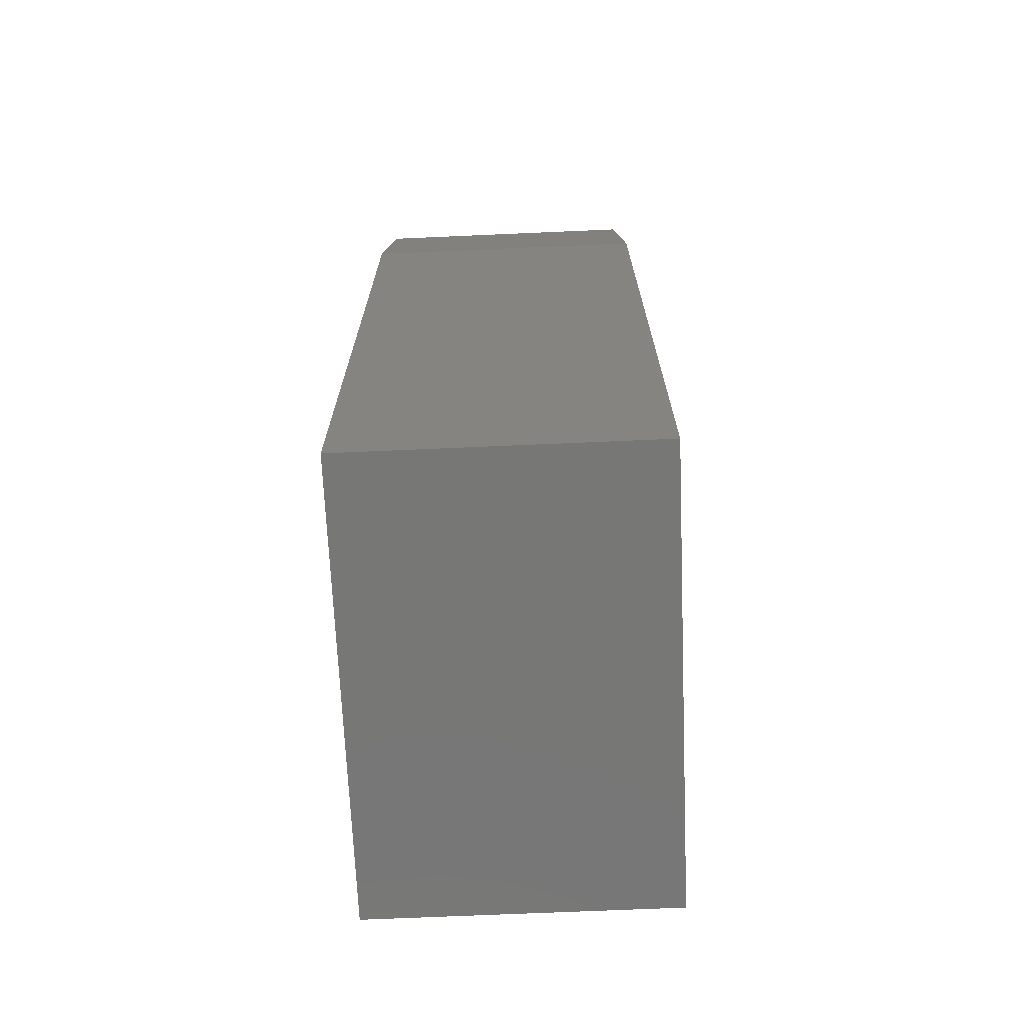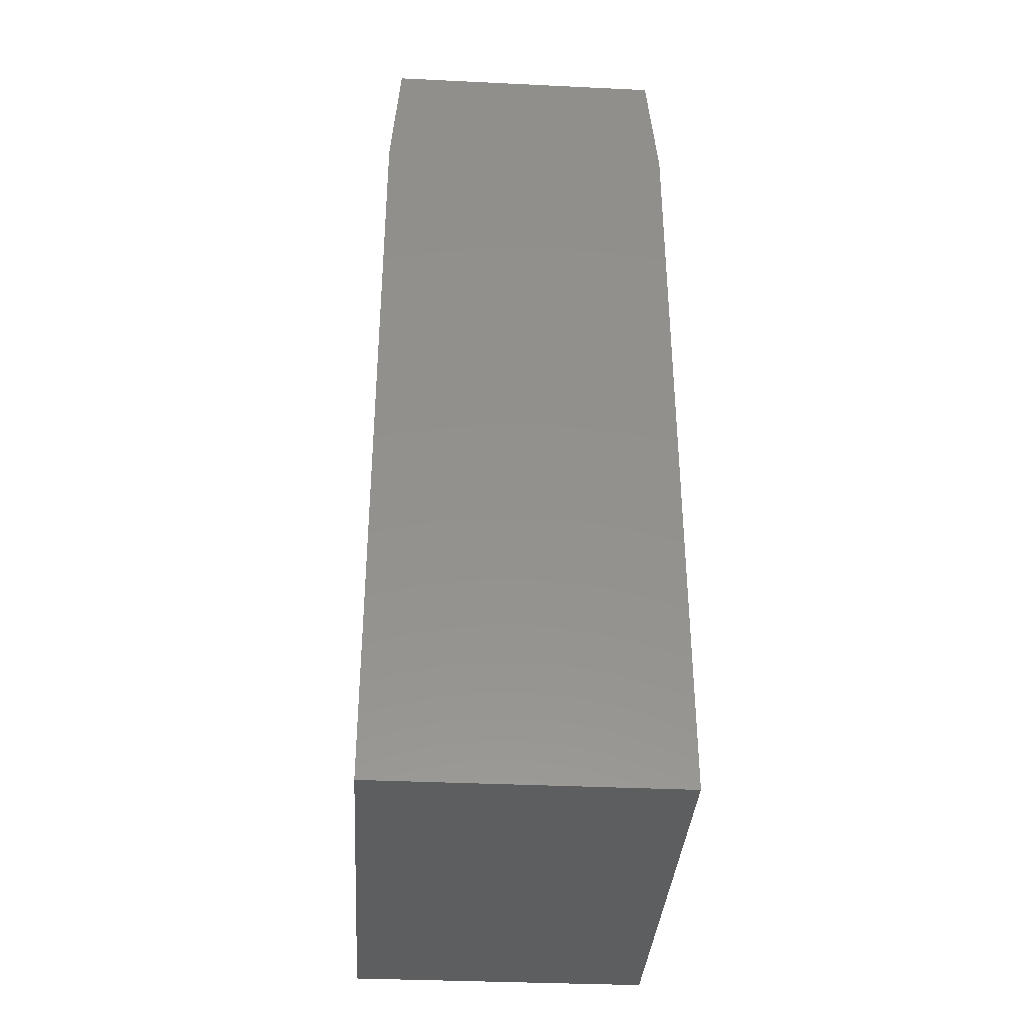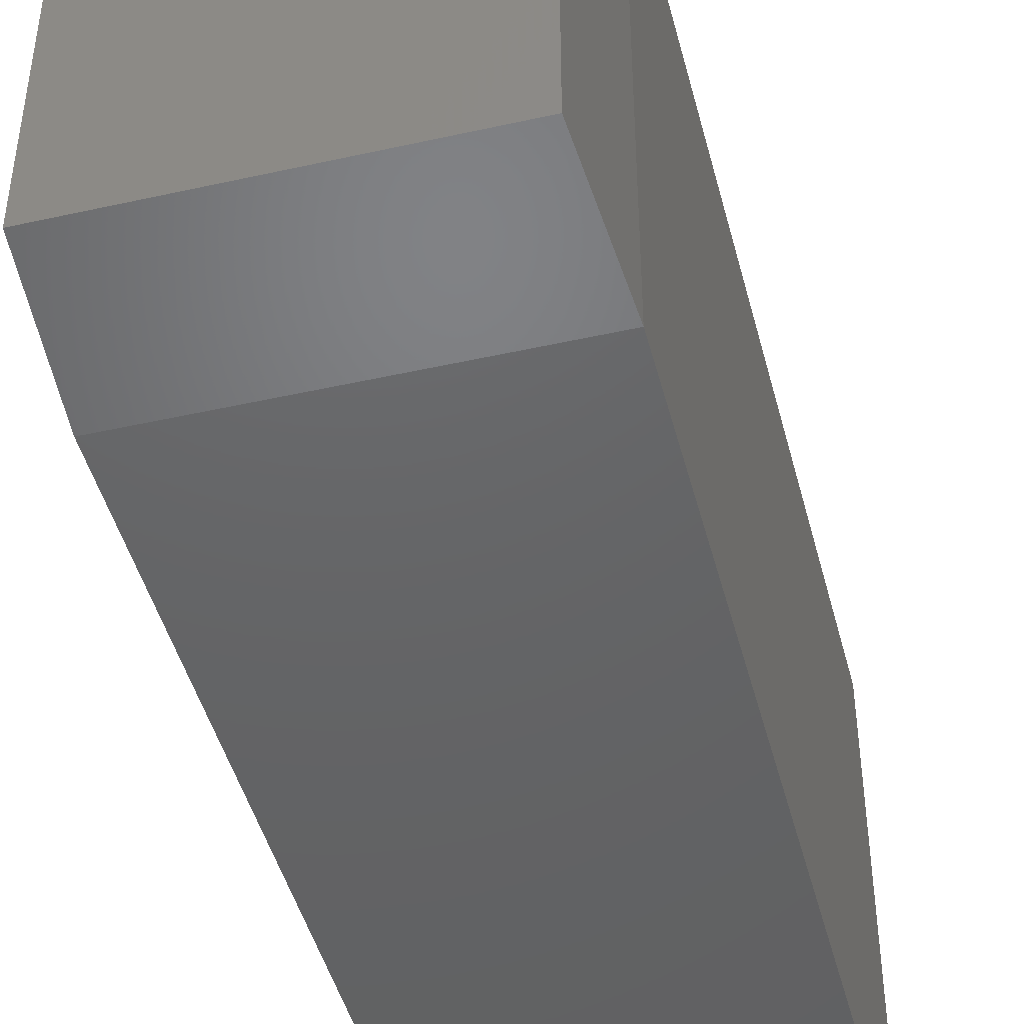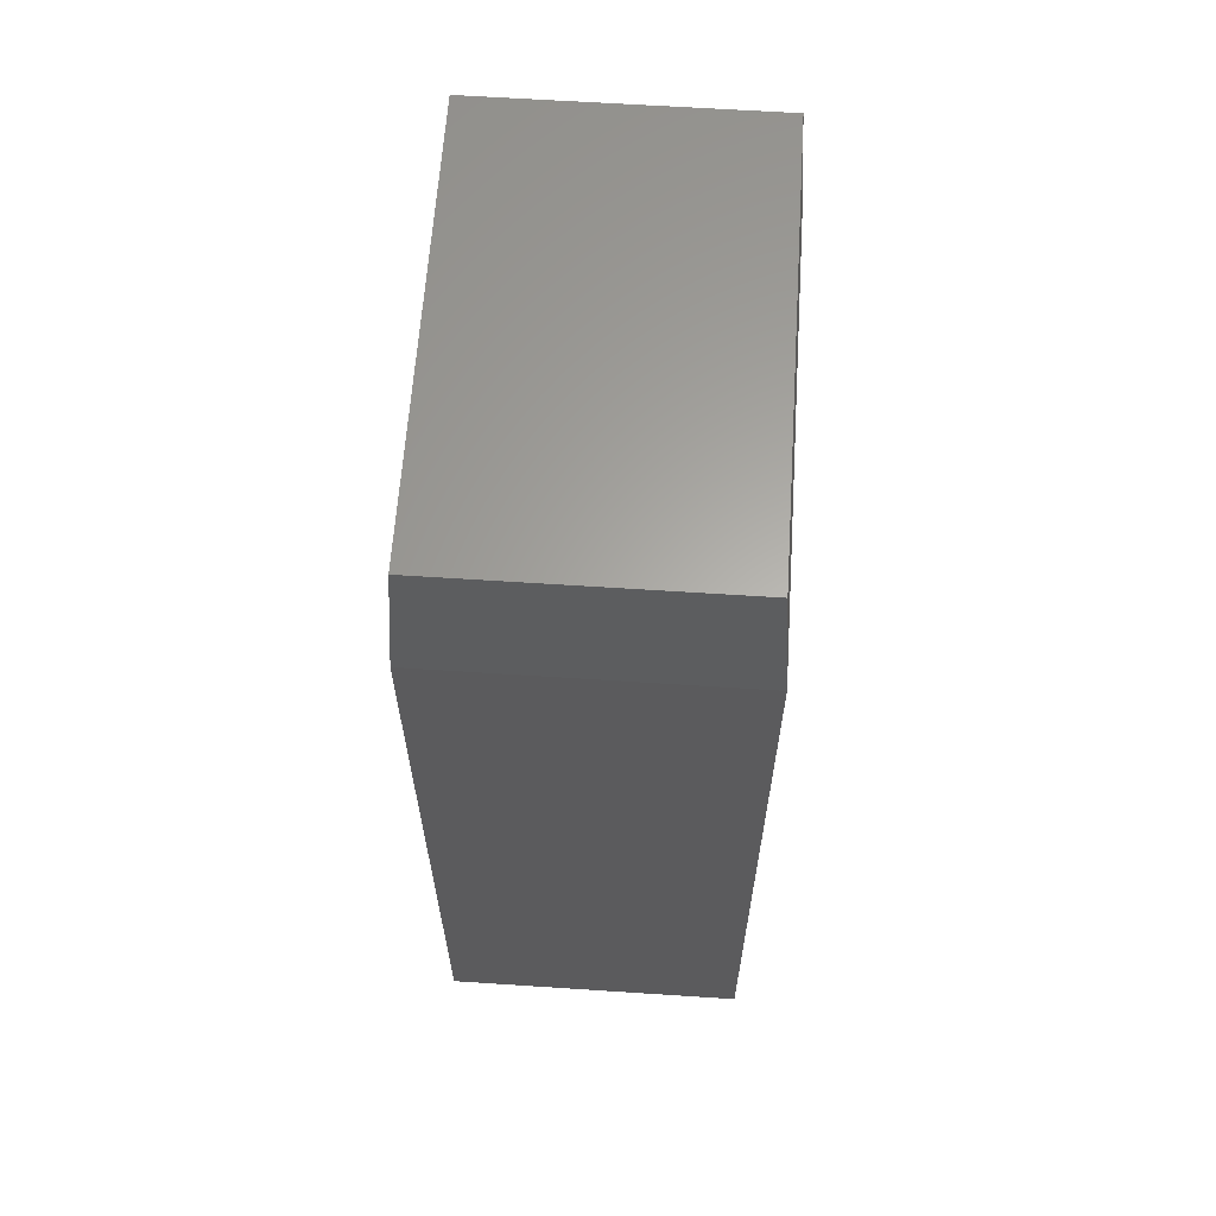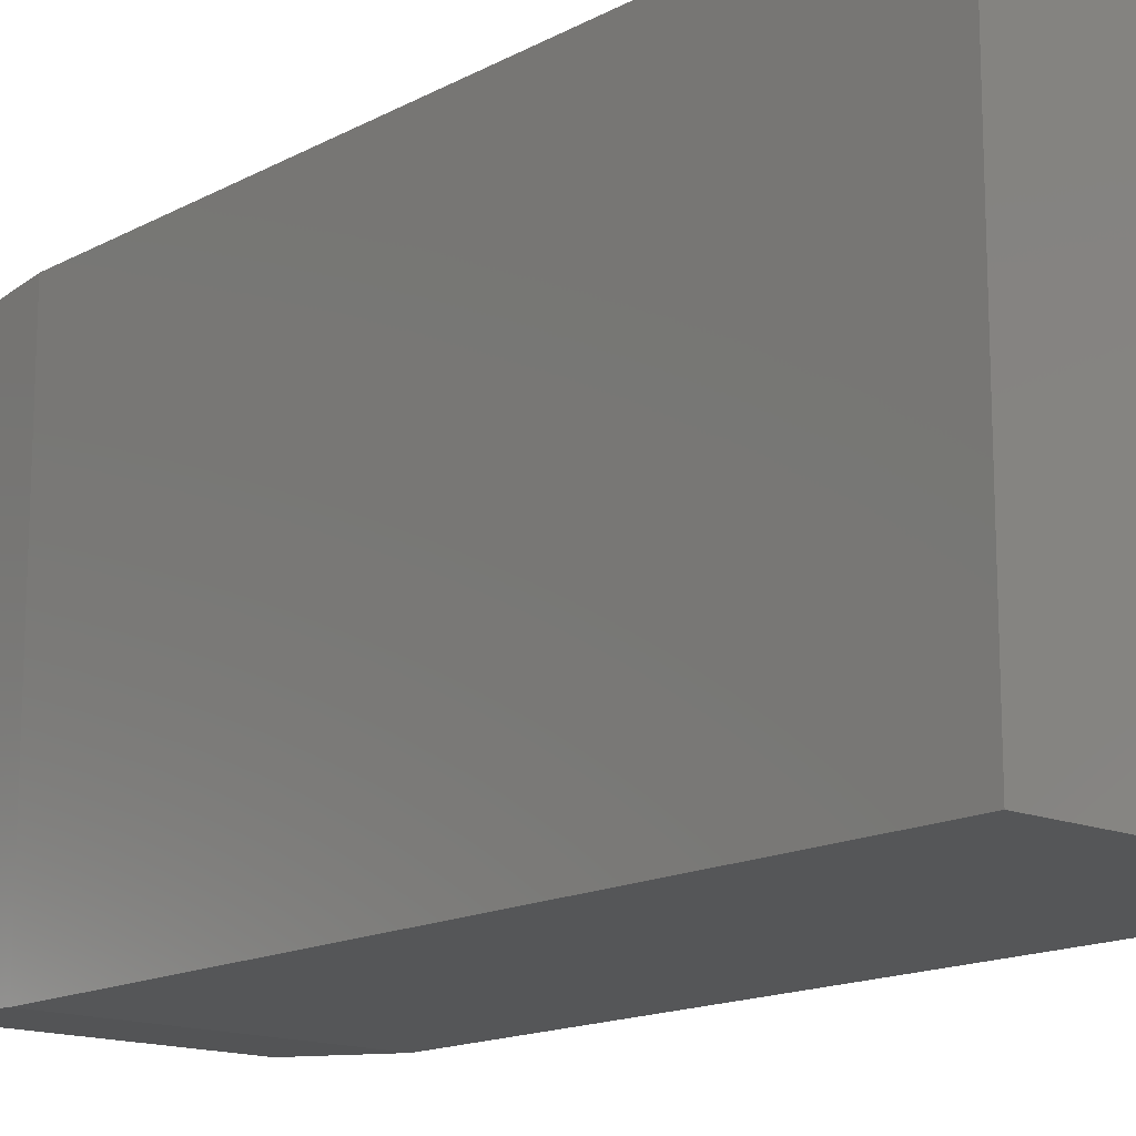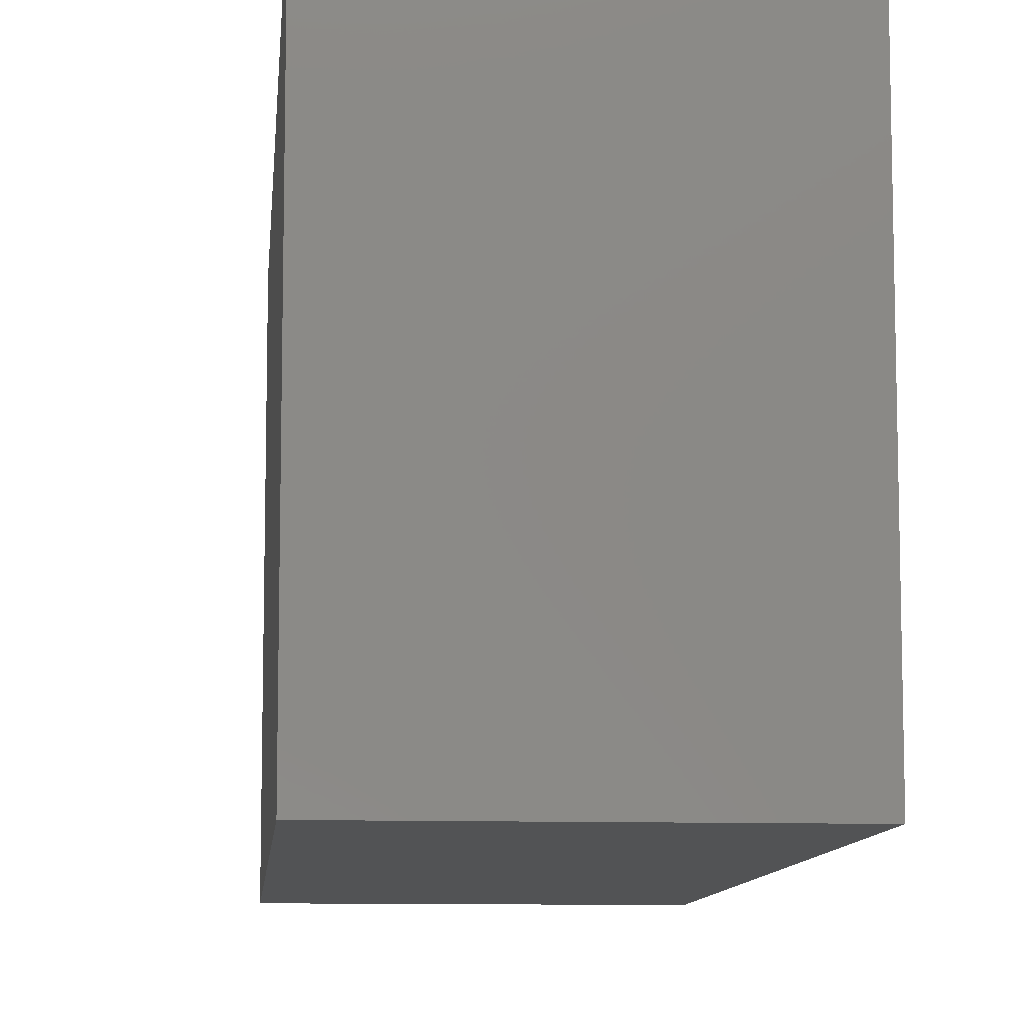
<metadata>
{"format":"stl","ext":"stl","renderer":"f3d","projection":"perspective","resolution":1024,"background":"white","views":[{"elev":-69.7,"azim":2.5,"up":"+Z"},{"elev":-35.7,"azim":-3.6,"up":"+Z"},{"elev":-45.9,"azim":14.4,"up":"+Y"},{"elev":62.7,"azim":3.8,"up":"+Z"},{"elev":-15.2,"azim":138.6,"up":"+Y"},{"elev":-9.7,"azim":175.1,"up":"+Y"}]}
</metadata>
<code>
# stl→obj: 12 verts, 20 faces
v 0.007812 0.007812 0.75
v 0.2409 0.007812 0.75
v 0.007812 0.3672 0.75
v 0.2409 0.3672 0.75
v 0 0.375 0
v 0 0 0
v 0 0.375 0.6406
v 0 0 0.6406
v 0.2487 0.375 0
v 0.2487 0.375 0.6406
v 0.2487 0 0
v 0.2487 0 0.6406
f 1 2 3
f 3 2 4
f 5 6 7
f 7 6 8
f 9 5 10
f 10 5 7
f 11 9 12
f 12 9 10
f 6 11 8
f 8 11 12
f 10 7 4
f 4 7 3
f 12 10 2
f 2 10 4
f 8 12 1
f 1 12 2
f 7 8 3
f 3 8 1
f 6 5 11
f 11 5 9

</code>
